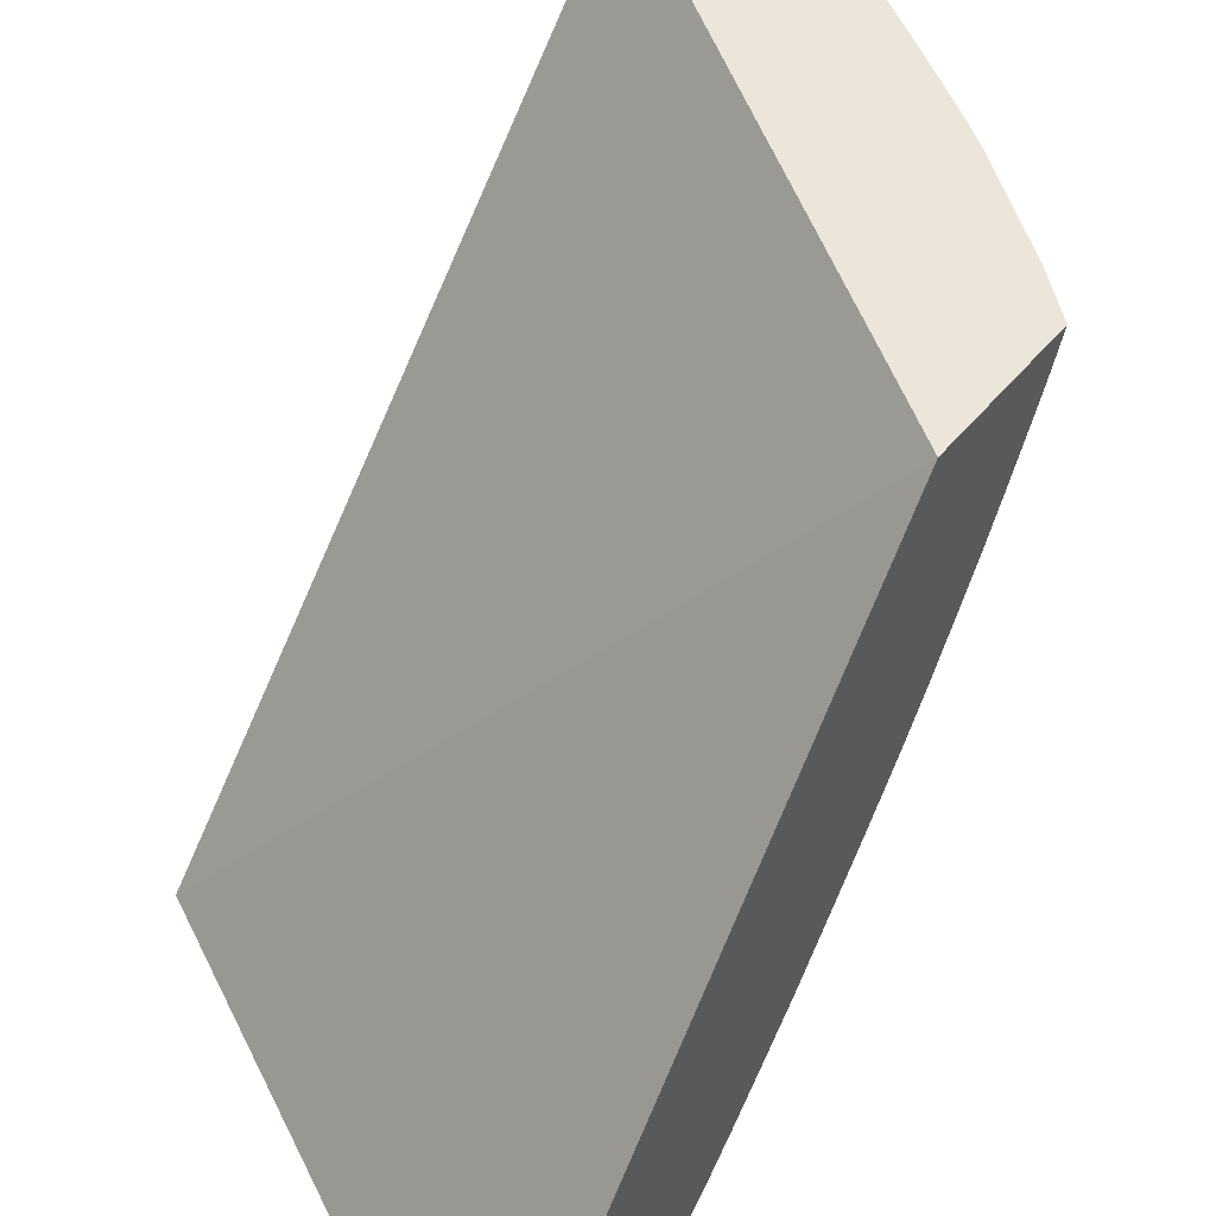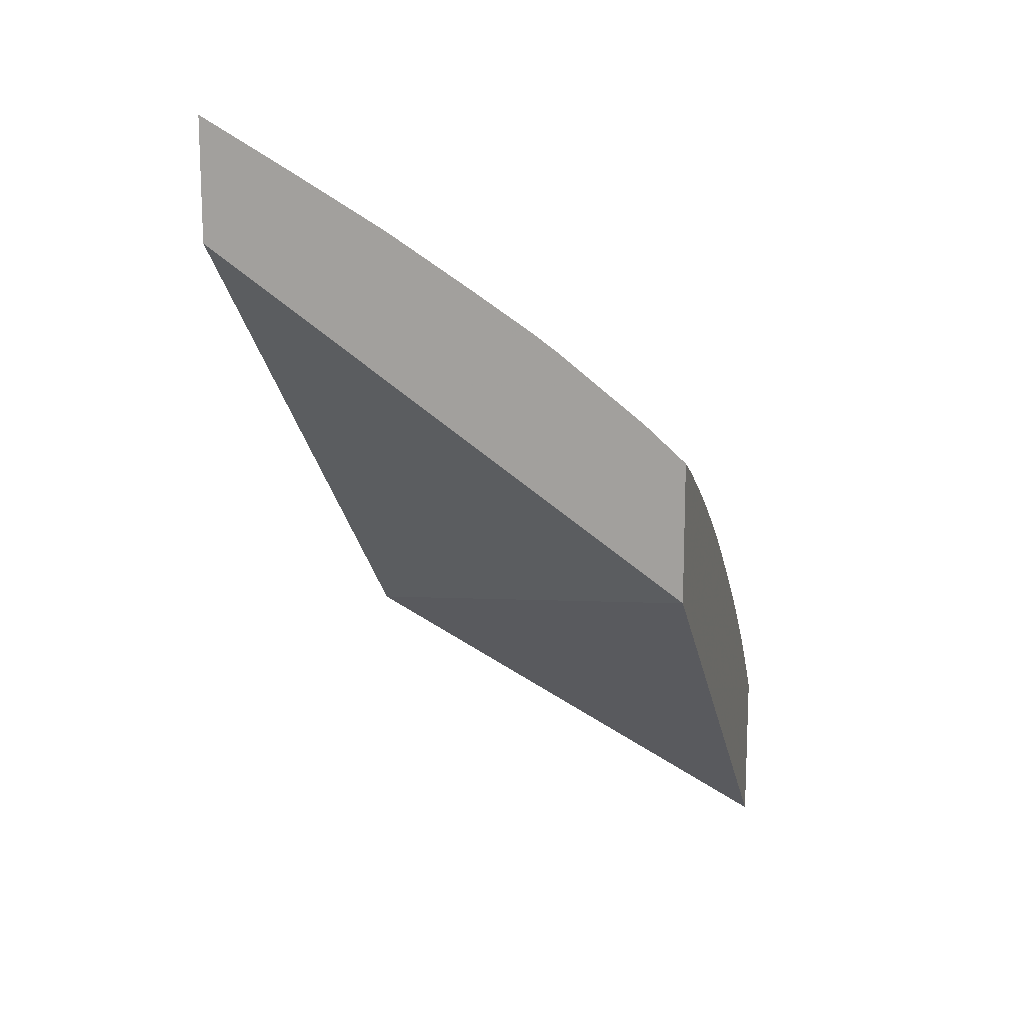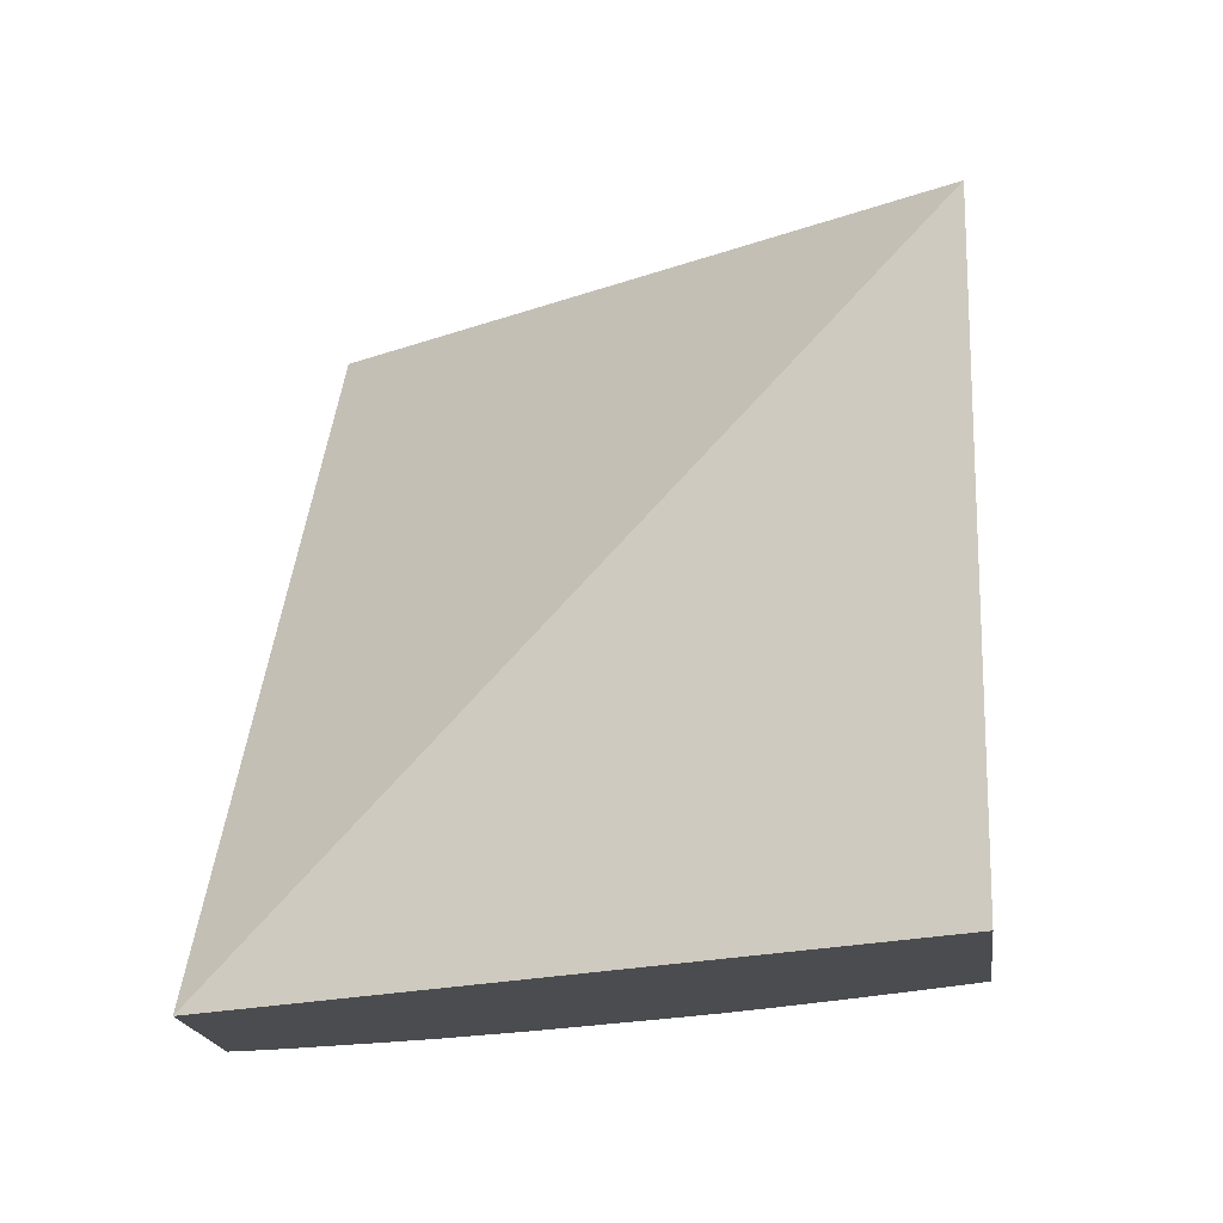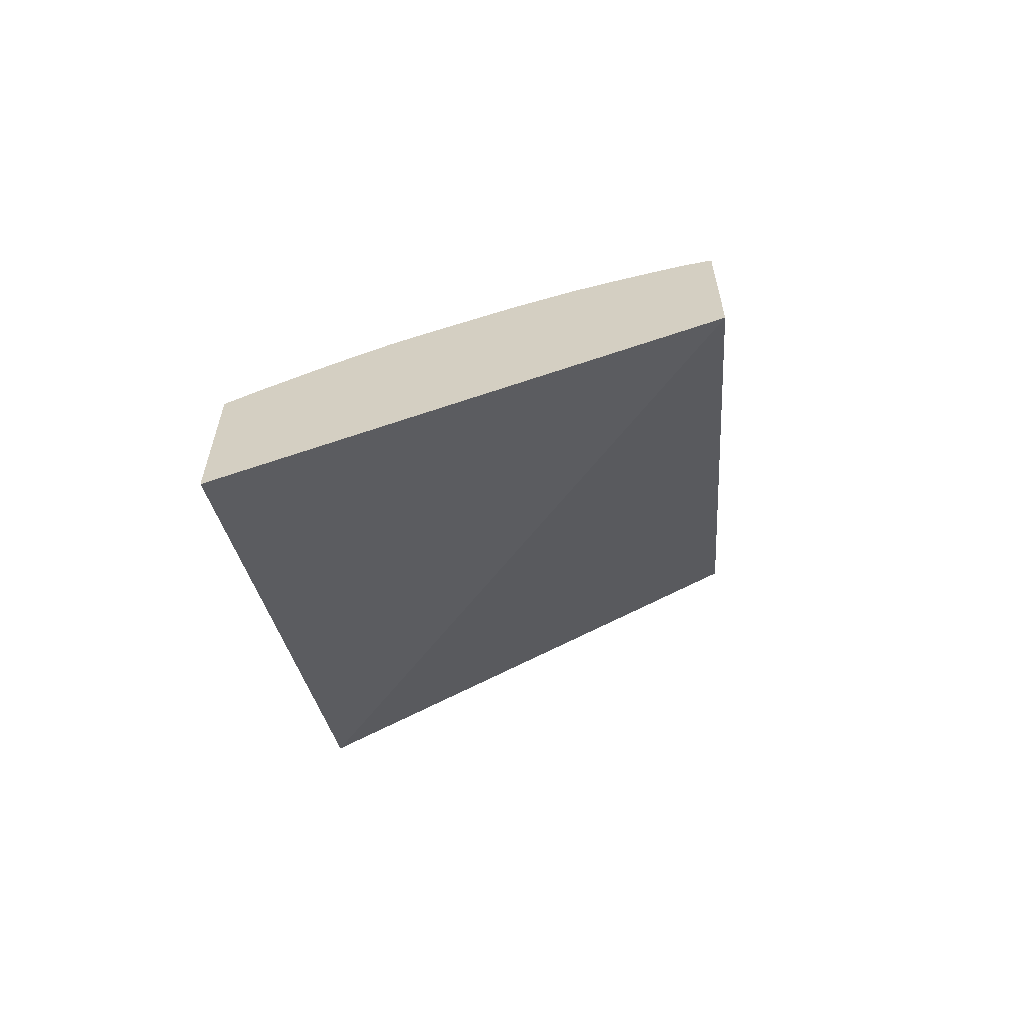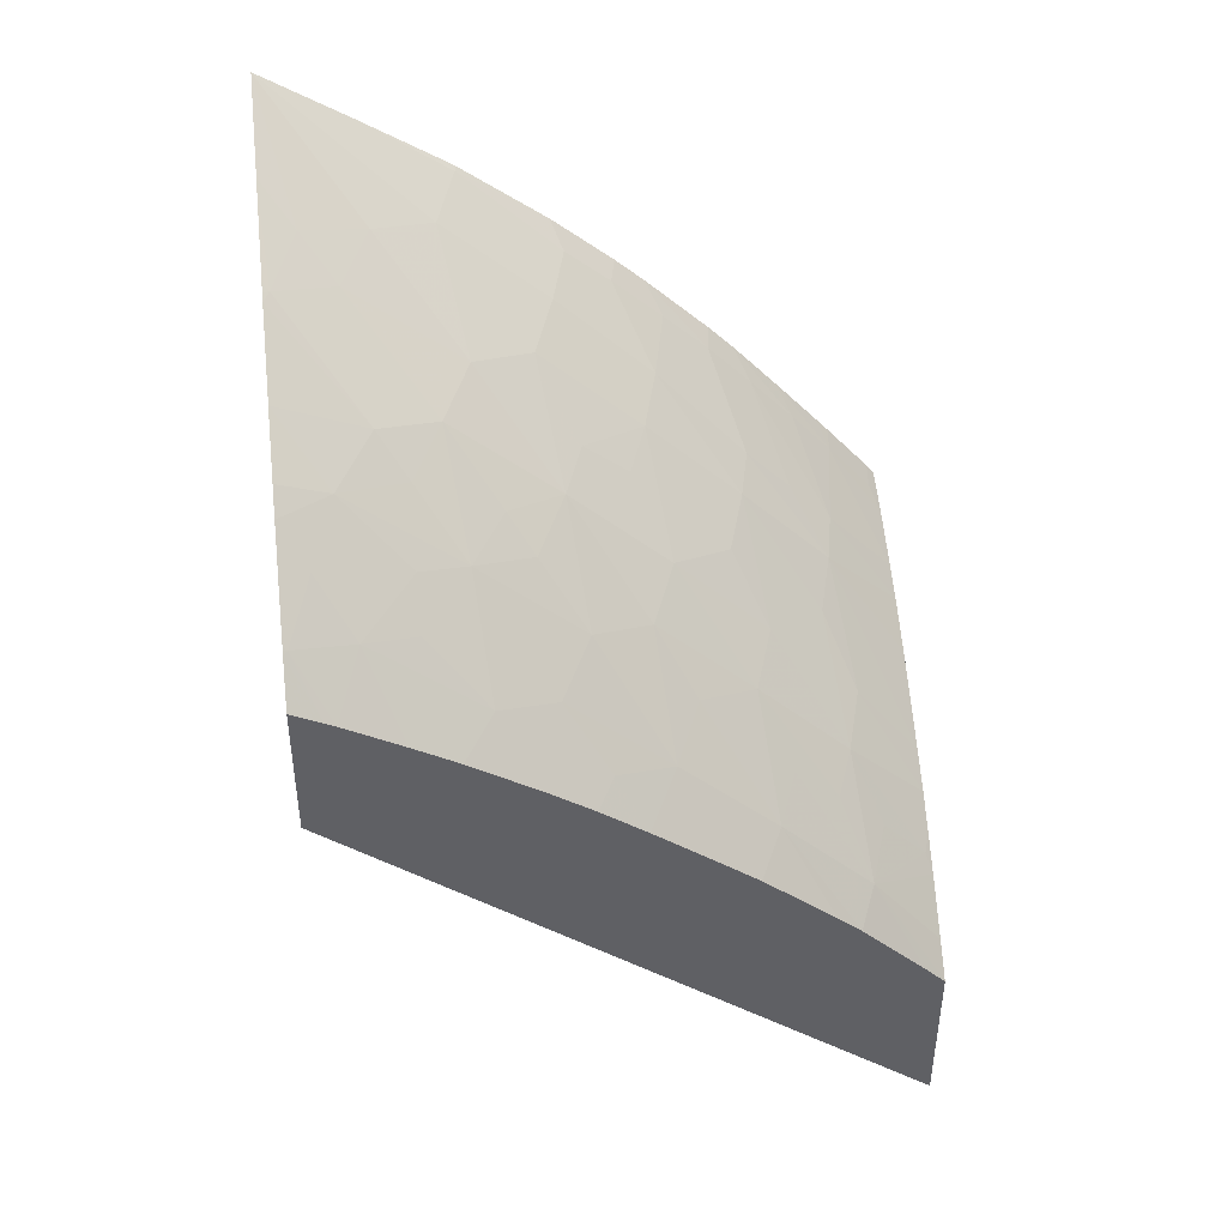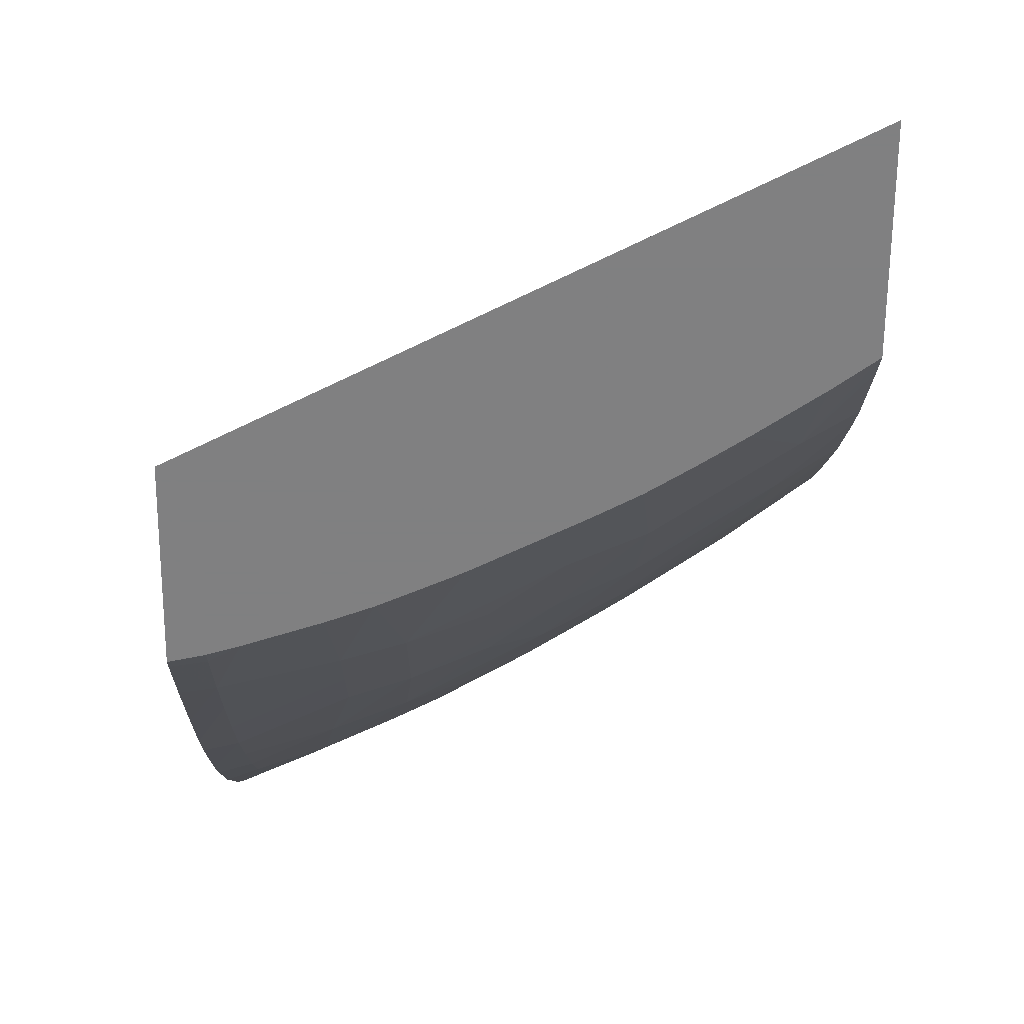
<metadata>
{"format":"obj","ext":"obj","renderer":"f3d","projection":"perspective","resolution":1024,"background":"white","views":[{"elev":48.3,"azim":37.3,"up":"+Z"},{"elev":14.5,"azim":13.4,"up":"+Y"},{"elev":-15.0,"azim":5.7,"up":"+Z"},{"elev":-62.2,"azim":-173.7,"up":"+Y"},{"elev":42.8,"azim":84.1,"up":"+Y"},{"elev":-60.0,"azim":-0.4,"up":"+Z"}]}
</metadata>
<code>
v 0.00526 0.1084 0.01532
v 0.006239 0.1079 0.01532
v 0.006586 0.1075 0.01497
v 0.00631 0.1073 0.0143
v 0.005966 0.1071 0.01366
v 0.00526 0.1079 0.01437
v 0.00526 0.1071 0.01532
v 0.007159 0.1073 0.01532
v 0.007227 0.1073 0.01525
v 0.006951 0.1071 0.01461
v 0.007189 0.1063 0.01342
v 0.005325 0.1073 0.01343
v 0.006815 0.1061 0.01278
v 0.006174 0.1062 0.01254
v 0.00526 0.1073 0.01349
v 0.00526 0.1013 0.008905
v 0.01047 0.1035 0.01532
v 0.007255 0.1073 0.01532
v 0.007339 0.1072 0.01532
v 0.008114 0.1063 0.01438
v 0.00783 0.1061 0.01374
v 0.008009 0.1052 0.01259
v 0.00526 0.1073 0.01341
v 0.005558 0.1064 0.01238
v 0.00526 0.1066 0.0125
v 0.007481 0.1054 0.01238
v 0.006958 0.1052 0.0117
v 0.006317 0.1053 0.01152
v 0.00526 0.103 0.008905
v 0.01047 0.09855 0.008905
v 0.01047 0.105 0.01532
v 0.008194 0.1067 0.01532
v 0.008755 0.1061 0.01478
v 0.008438 0.1059 0.01407
v 0.008951 0.1052 0.01356
v 0.008375 0.1054 0.01319
v 0.00865 0.105 0.01292
v 0.009104 0.1044 0.01245
v 0.008776 0.1042 0.01181
v 0.008135 0.1044 0.01153
v 0.005558 0.106 0.0119
v 0.00526 0.106 0.01183
v 0.007481 0.105 0.0119
v 0.007676 0.1041 0.01089
v 0.007035 0.1043 0.01069
v 0.00652 0.1044 0.01058
v 0.005558 0.1051 0.01087
v 0.005558 0.1055 0.01136
v 0.00526 0.1031 0.008984
v 0.005558 0.103 0.009011
v 0.005558 0.1029 0.008905
v 0.01047 0.1004 0.008905
v 0.01047 0.1048 0.015
v 0.01008 0.1053 0.01532
v 0.008824 0.1063 0.01532
v 0.009099 0.1061 0.01532
v 0.009412 0.1057 0.01503
v 0.009836 0.1052 0.01463
v 0.009148 0.1054 0.01408
v 0.01001 0.1043 0.01344
v 0.009745 0.1041 0.0128
v 0.009485 0.1038 0.01207
v 0.009866 0.1033 0.01169
v 0.009225 0.1035 0.0114
v 0.008861 0.1032 0.01076
v 0.00822 0.1035 0.01054
v 0.00526 0.1058 0.01152
v 0.008908 0.1023 0.009761
v 0.007678 0.1031 0.009898
v 0.007036 0.1033 0.009732
v 0.00652 0.1039 0.0101
v 0.005558 0.1046 0.01041
v 0.00526 0.1048 0.01055
v 0.00526 0.1051 0.01083
v 0.00526 0.1036 0.009465
v 0.005558 0.1036 0.009491
v 0.005818 0.1028 0.008905
v 0.01012 0.1006 0.008905
v 0.01002 0.1015 0.00965
v 0.01047 0.1005 0.009063
v 0.01047 0.1048 0.01489
v 0.01004 0.1053 0.01527
v 0.01005 0.1053 0.01532
v 0.01001 0.1054 0.01532
v 0.01047 0.1044 0.01426
v 0.01047 0.1043 0.01405
v 0.01047 0.1042 0.01377
v 0.009629 0.105 0.01408
v 0.01047 0.1037 0.013
v 0.01047 0.1034 0.01253
v 0.01015 0.1035 0.01233
v 0.01047 0.103 0.01203
v 0.01047 0.1025 0.01135
v 0.01047 0.1023 0.0111
v 0.01047 0.1022 0.01091
v 0.009958 0.1024 0.01064
v 0.009405 0.1026 0.01043
v 0.009405 0.1022 0.009948
v 0.008267 0.1025 0.009582
v 0.009405 0.1017 0.009453
v 0.009405 0.1012 0.008972
v 0.009186 0.1012 0.008905
v 0.008811 0.1015 0.008905
v 0.008398 0.1017 0.008905
v 0.007525 0.1021 0.008905
v 0.007407 0.1022 0.008905
v 0.006832 0.1025 0.008905
v 0.00652 0.1034 0.009636
v 0.005558 0.1041 0.009925
v 0.00526 0.1043 0.01006
v 0.00526 0.1038 0.009597
v 0.006452 0.1026 0.008905
v 0.009557 0.101 0.008905
v 0.01047 0.1013 0.009845
v 0.01047 0.1008 0.009347
v 0.01047 0.1006 0.009133
v 0.01047 0.1031 0.01215
v 0.01047 0.1017 0.01035
v 0.01047 0.1015 0.01011
f 1 2 3
f 1 3 4
f 1 4 5
f 1 5 6
f 1 6 15
f 1 15 23
f 1 23 25
f 1 25 42
f 1 42 67
f 1 67 74
f 1 74 73
f 1 73 110
f 1 110 111
f 1 111 75
f 1 75 49
f 1 49 29
f 1 29 16
f 1 16 7
f 1 7 17
f 1 17 31
f 1 31 54
f 1 54 83
f 1 83 84
f 1 84 56
f 1 56 55
f 1 55 32
f 1 32 19
f 1 19 18
f 1 18 8
f 1 8 2
f 2 8 9
f 2 9 3
f 3 9 10
f 3 10 4
f 4 10 11
f 4 11 5
f 5 12 6
f 5 11 13
f 5 13 14
f 5 14 12
f 6 12 15
f 7 16 17
f 8 18 9
f 9 18 19
f 9 19 20
f 9 20 10
f 10 20 21
f 10 21 11
f 11 21 22
f 11 22 13
f 12 23 15
f 12 14 24
f 12 24 25
f 12 25 23
f 13 22 26
f 13 26 27
f 13 27 14
f 14 27 28
f 14 28 24
f 16 29 51
f 16 51 77
f 16 77 112
f 16 112 107
f 16 107 106
f 16 106 105
f 16 105 104
f 16 104 103
f 16 103 102
f 16 102 113
f 16 113 78
f 16 78 52
f 16 52 30
f 16 30 17
f 17 30 52
f 17 52 80
f 17 80 116
f 17 116 115
f 17 115 114
f 17 114 119
f 17 119 118
f 17 118 95
f 17 95 94
f 17 94 93
f 17 93 92
f 17 92 117
f 17 117 90
f 17 90 89
f 17 89 87
f 17 87 86
f 17 86 85
f 17 85 81
f 17 81 53
f 17 53 31
f 19 32 20
f 20 32 33
f 20 33 34
f 20 34 21
f 21 34 35
f 21 35 36
f 21 36 22
f 22 36 37
f 22 37 38
f 22 38 39
f 22 39 40
f 22 40 26
f 24 28 41
f 24 41 42
f 24 42 25
f 26 40 43
f 26 43 27
f 27 43 40
f 27 40 44
f 27 44 45
f 27 45 28
f 28 45 46
f 28 46 47
f 28 47 48
f 28 48 41
f 29 49 50
f 29 50 51
f 31 53 54
f 32 55 33
f 33 56 57
f 33 57 58
f 33 58 59
f 33 59 35
f 33 35 34
f 33 55 56
f 35 37 36
f 35 59 60
f 35 60 61
f 35 61 38
f 35 38 37
f 38 61 62
f 38 62 39
f 39 62 63
f 39 63 64
f 39 64 65
f 39 65 40
f 40 65 66
f 40 66 44
f 41 48 42
f 42 48 67
f 44 66 45
f 45 66 68
f 45 68 69
f 45 69 70
f 45 70 46
f 46 70 71
f 46 71 47
f 47 71 72
f 47 72 73
f 47 73 74
f 47 74 67
f 47 67 48
f 49 75 76
f 49 76 50
f 50 76 77
f 50 77 51
f 52 78 79
f 52 79 80
f 53 81 82
f 53 82 54
f 54 82 83
f 56 84 82
f 56 82 57
f 57 82 58
f 58 82 81
f 58 81 85
f 58 85 86
f 58 86 87
f 58 87 60
f 58 60 88
f 58 88 59
f 59 88 60
f 60 87 89
f 60 89 61
f 61 89 90
f 61 90 91
f 61 91 63
f 61 63 62
f 63 91 92
f 63 92 93
f 63 93 94
f 63 94 95
f 63 95 96
f 63 96 64
f 64 96 65
f 65 96 97
f 65 97 98
f 65 98 68
f 65 68 66
f 68 99 69
f 68 98 79
f 68 79 100
f 68 100 101
f 68 101 102
f 68 102 103
f 68 103 99
f 69 99 70
f 70 99 104
f 70 104 105
f 70 105 106
f 70 106 107
f 70 107 108
f 70 108 71
f 71 108 72
f 72 108 109
f 72 109 73
f 73 109 110
f 75 111 76
f 76 108 112
f 76 112 77
f 76 111 110
f 76 110 109
f 76 109 108
f 78 113 79
f 79 114 115
f 79 115 116
f 79 116 80
f 79 113 101
f 79 101 100
f 79 98 97
f 79 97 96
f 79 96 114
f 82 84 83
f 90 117 91
f 91 117 92
f 95 118 96
f 96 118 119
f 96 119 114
f 99 103 104
f 101 113 102
f 107 112 108

</code>
